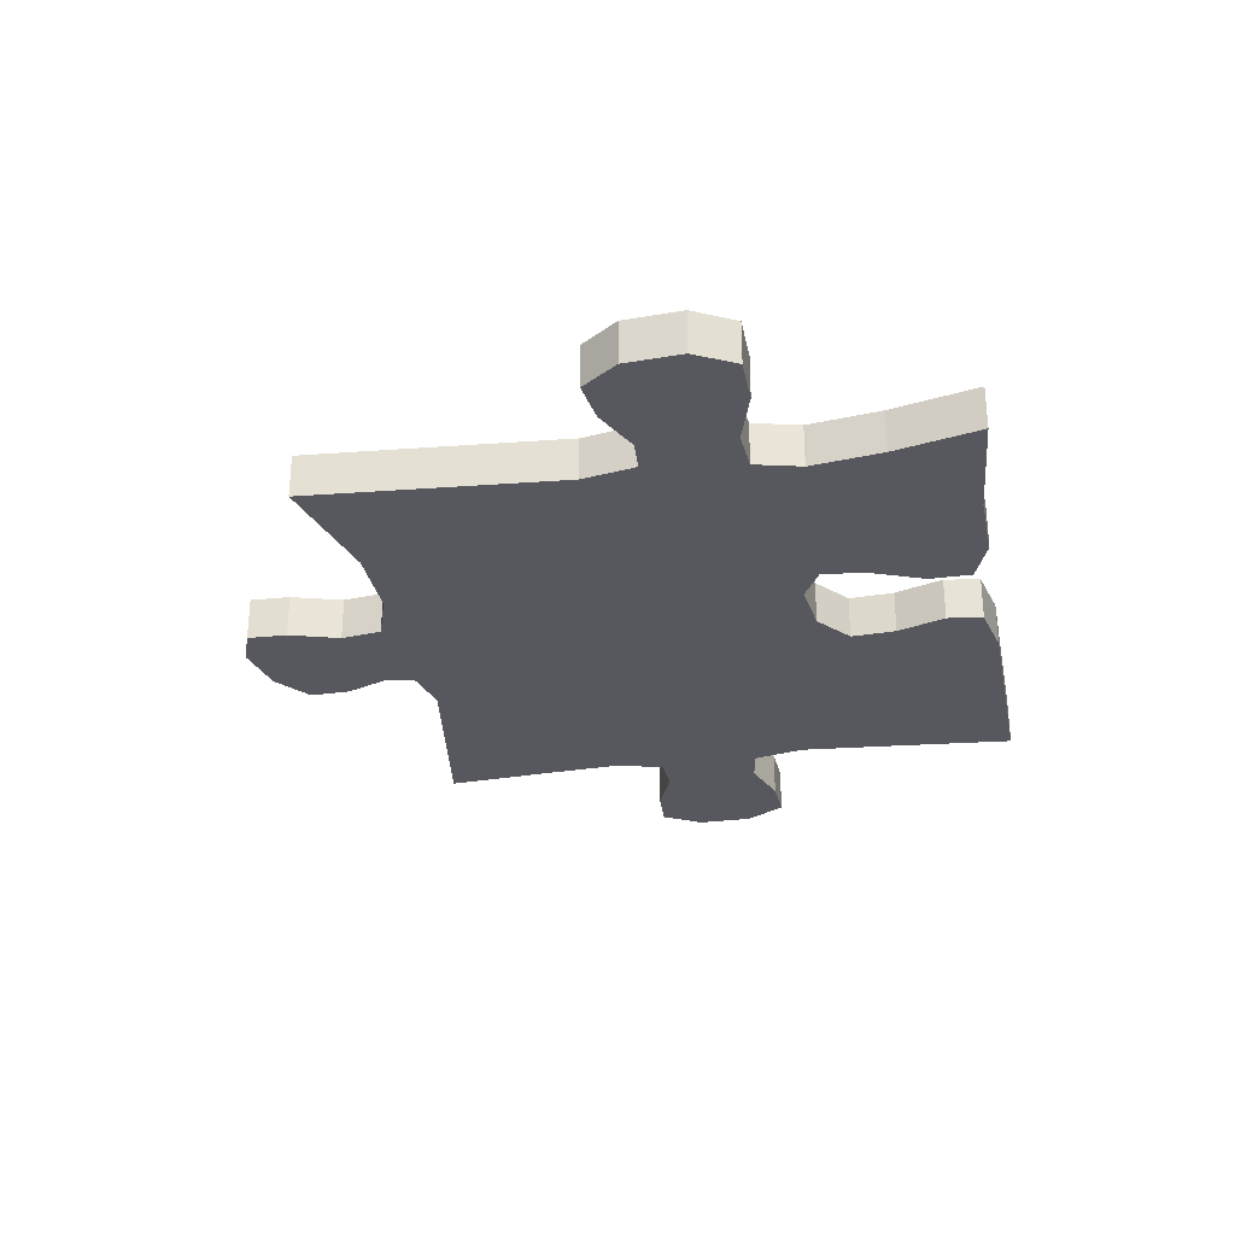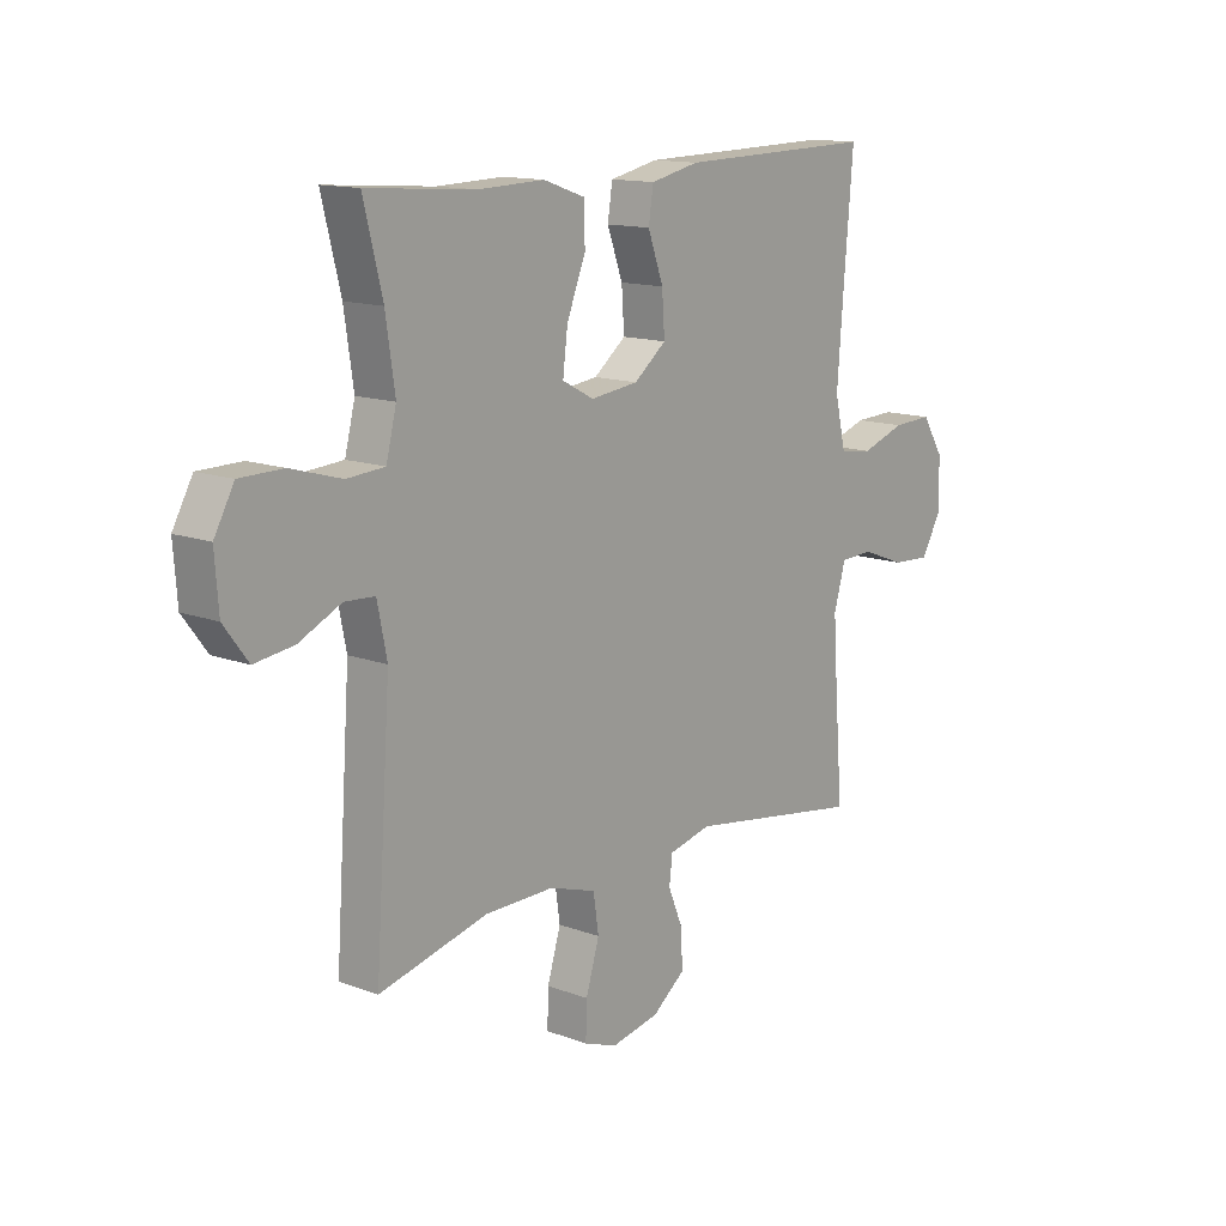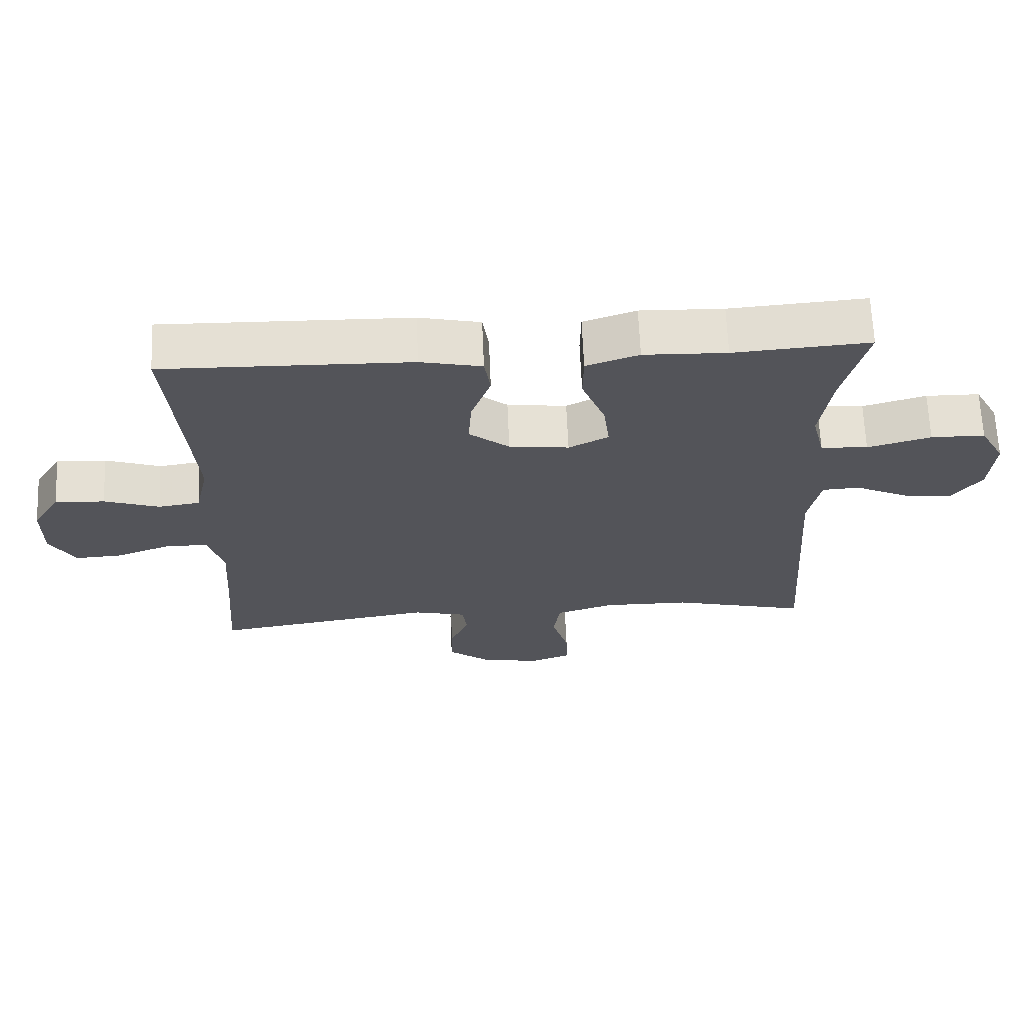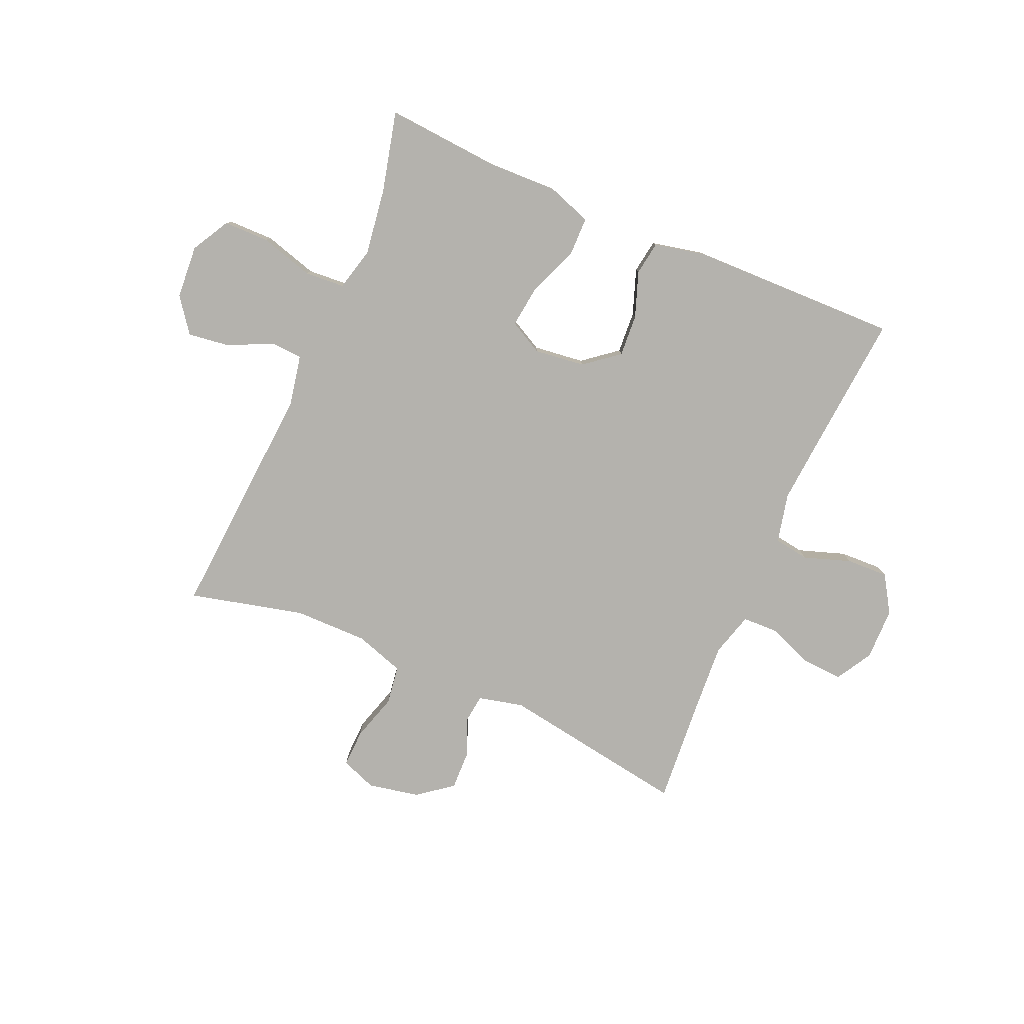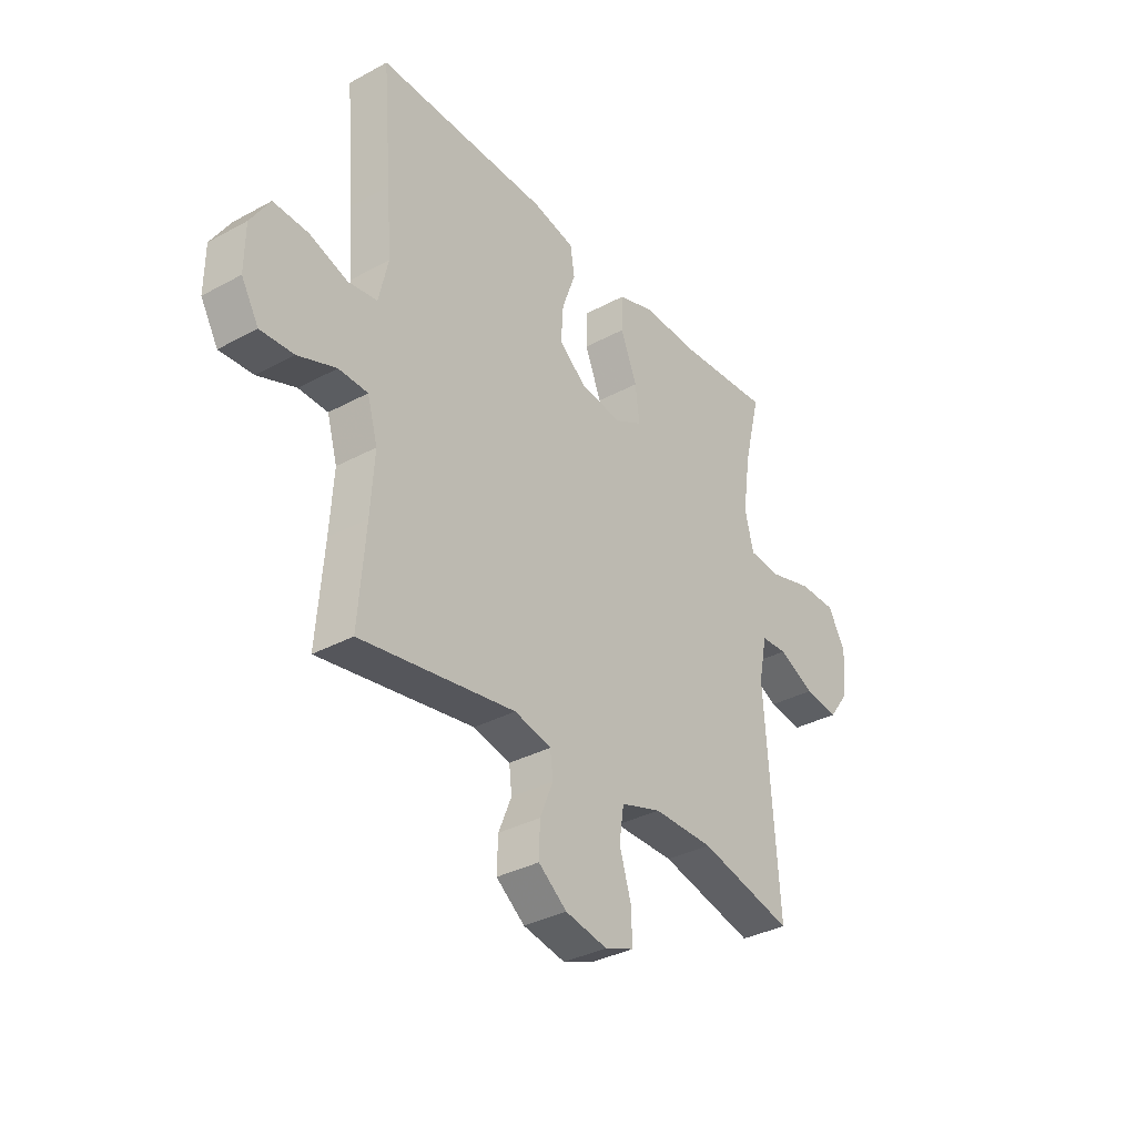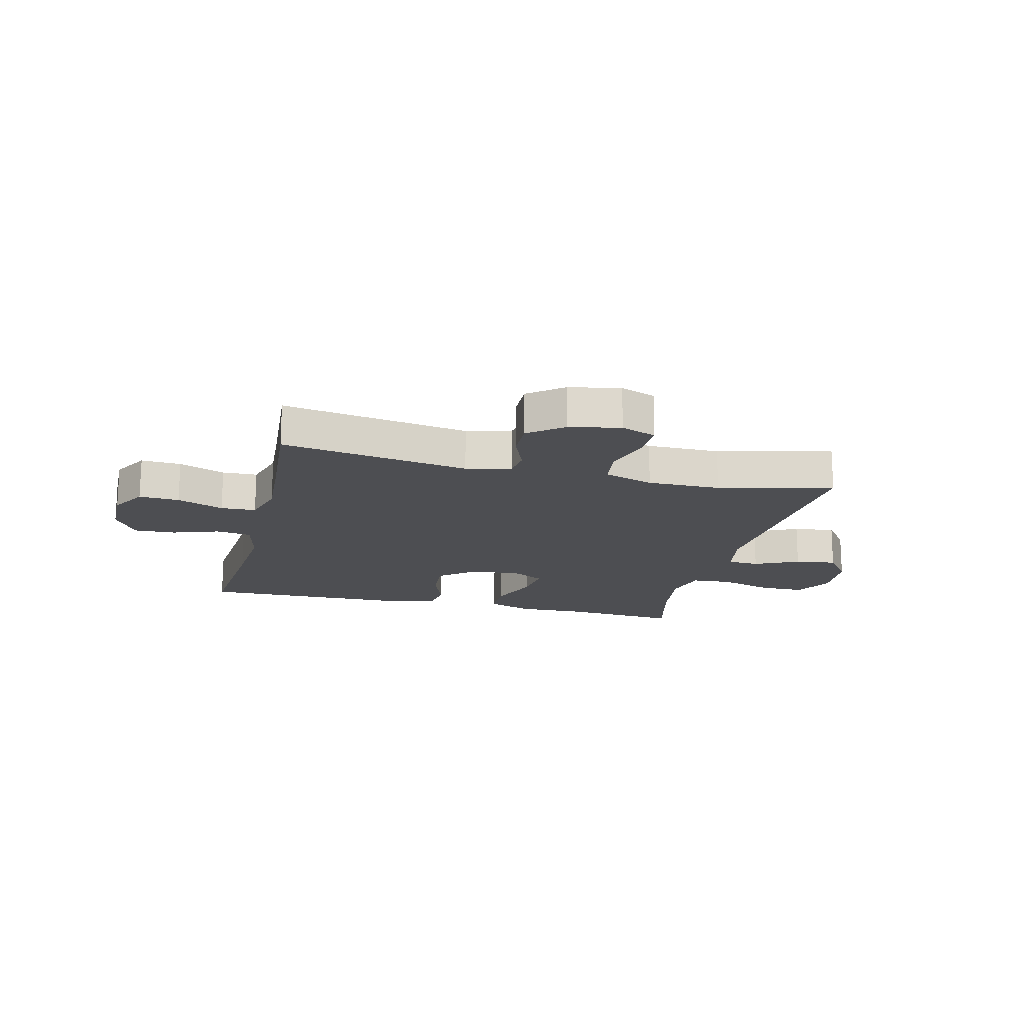
<metadata>
{"format":"obj","ext":"obj","renderer":"f3d","projection":"perspective","resolution":1024,"background":"white","views":[{"elev":-28.9,"azim":-79.8,"up":"+Y"},{"elev":13.7,"azim":-50.3,"up":"+Z"},{"elev":66.0,"azim":177.6,"up":"+Z"},{"elev":-79.6,"azim":-23.6,"up":"+Y"},{"elev":-34.3,"azim":126.2,"up":"+Z"},{"elev":-17.2,"azim":166.2,"up":"+Y"}]}
</metadata>
<code>
v -0.5 0.07 0.5
v -0.299 0.07 0.485
v -0.176 0.07 0.489
v -0.098 0.07 0.462
v -0.097 0.07 0.392
v -0.132 0.07 0.304
v -0.141 0.07 0.231
v -0.082 0.07 0.2
v 0.007 0.07 0.211
v 0.067 0.07 0.259
v 0.062 0.07 0.333
v 0.033 0.07 0.413
v 0.042 0.07 0.472
v 0.133 0.07 0.492
v 0.5 0.07 0.5
v 0.481 0.07 0.269
v 0.471 0.07 0.138
v 0.491 0.07 0.051
v 0.553 0.07 0.042
v 0.635 0.07 0.07
v 0.709 0.07 0.073
v 0.75 0.07 0.008
v 0.751 0.07 -0.084
v 0.714 0.07 -0.148
v 0.643 0.07 -0.144
v 0.561 0.07 -0.113
v 0.499 0.07 -0.115
v 0.477 0.07 -0.192
v 0.485 0.07 -0.312
v 0.5 0.07 -0.5
v 0.169 0.07 -0.448
v 0.09 0.07 -0.467
v 0.084 0.07 -0.517
v 0.112 0.07 -0.585
v 0.114 0.07 -0.652
v 0.053 0.07 -0.699
v -0.037 0.07 -0.717
v -0.099 0.07 -0.694
v -0.097 0.07 -0.628
v -0.072 0.07 -0.545
v -0.082 0.07 -0.477
v -0.169 0.07 -0.449
v -0.298 0.07 -0.45
v -0.5 0.07 -0.5
v -0.471 0.07 -0.079
v -0.489 0.07 0.01
v -0.545 0.07 0.013
v -0.623 0.07 -0.024
v -0.696 0.07 -0.034
v -0.741 0.07 0.026
v -0.748 0.07 0.12
v -0.711 0.07 0.187
v -0.631 0.07 0.188
v -0.537 0.07 0.161
v -0.467 0.07 0.166
v -0.448 0.07 0.242
v -0.465 0.07 0.359
v -0.5 0 0.5
v -0.299 0 0.485
v -0.176 0 0.489
v -0.098 0 0.462
v -0.097 0 0.392
v -0.132 0 0.304
v -0.141 0 0.231
v -0.082 0 0.2
v 0.007 0 0.211
v 0.067 0 0.259
v 0.062 0 0.333
v 0.033 0 0.413
v 0.042 0 0.472
v 0.133 0 0.492
v 0.5 0 0.5
v 0.481 0 0.269
v 0.471 0 0.138
v 0.491 0 0.051
v 0.553 0 0.042
v 0.635 0 0.07
v 0.709 0 0.073
v 0.75 0 0.008
v 0.751 0 -0.084
v 0.714 0 -0.148
v 0.643 0 -0.144
v 0.561 0 -0.113
v 0.499 0 -0.115
v 0.477 0 -0.192
v 0.485 0 -0.312
v 0.5 0 -0.5
v 0.169 0 -0.448
v 0.09 0 -0.467
v 0.084 0 -0.517
v 0.112 0 -0.585
v 0.114 0 -0.652
v 0.053 0 -0.699
v -0.037 0 -0.717
v -0.099 0 -0.694
v -0.097 0 -0.628
v -0.072 0 -0.545
v -0.082 0 -0.477
v -0.169 0 -0.449
v -0.298 0 -0.45
v -0.5 0 -0.5
v -0.471 0 -0.079
v -0.489 0 0.01
v -0.545 0 0.013
v -0.623 0 -0.024
v -0.696 0 -0.034
v -0.741 0 0.026
v -0.748 0 0.12
v -0.711 0 0.187
v -0.631 0 0.188
v -0.537 0 0.161
v -0.467 0 0.166
v -0.448 0 0.242
v -0.465 0 0.359
f 52 53 54
f 51 52 54
f 50 51 54
f 49 50 54
f 48 49 54
f 47 48 54
f 46 47 54 55
f 45 46 55 56
f 43 44 45 56
f 38 39 40
f 37 38 40
f 36 37 40
f 35 36 40
f 34 35 40
f 33 34 40
f 32 33 40 41
f 31 32 41 42
f 29 30 31
f 28 29 31 42
f 24 25 26
f 23 24 26
f 22 23 26
f 21 22 26
f 20 21 26
f 19 20 26
f 18 19 26 27
f 28 42 43
f 27 28 43
f 18 27 43
f 17 18 43
f 14 15 16
f 13 14 16
f 12 13 16
f 11 12 16
f 4 5 6
f 3 4 6
f 2 3 6
f 2 6 7
f 1 2 7
f 57 1 7
f 56 57 7 8
f 43 56 8
f 17 43 8 9
f 10 11 16 17
f 9 10 17
f 111 110 109
f 111 109 108
f 111 108 107
f 111 107 106
f 111 106 105
f 111 105 104
f 112 111 104 103
f 113 112 103 102
f 113 102 101 100
f 97 96 95
f 97 95 94
f 97 94 93
f 97 93 92
f 97 92 91
f 97 91 90
f 98 97 90 89
f 99 98 89 88
f 88 87 86
f 99 88 86 85
f 83 82 81
f 83 81 80
f 83 80 79
f 83 79 78
f 83 78 77
f 83 77 76
f 84 83 76 75
f 100 99 85
f 100 85 84
f 100 84 75
f 100 75 74
f 73 72 71
f 73 71 70
f 73 70 69
f 73 69 68
f 63 62 61
f 63 61 60
f 63 60 59
f 64 63 59
f 64 59 58
f 64 58 114
f 65 64 114 113
f 65 113 100
f 66 65 100 74
f 74 73 68 67
f 74 67 66
f 1 58 59 2
f 2 59 60 3
f 3 60 61 4
f 4 61 62 5
f 5 62 63 6
f 6 63 64 7
f 7 64 65 8
f 8 65 66 9
f 9 66 67 10
f 10 67 68 11
f 11 68 69 12
f 12 69 70 13
f 13 70 71 14
f 14 71 72 15
f 15 72 73 16
f 16 73 74 17
f 17 74 75 18
f 18 75 76 19
f 19 76 77 20
f 20 77 78 21
f 21 78 79 22
f 22 79 80 23
f 23 80 81 24
f 24 81 82 25
f 25 82 83 26
f 26 83 84 27
f 27 84 85 28
f 28 85 86 29
f 29 86 87 30
f 30 87 88 31
f 31 88 89 32
f 32 89 90 33
f 33 90 91 34
f 34 91 92 35
f 35 92 93 36
f 36 93 94 37
f 37 94 95 38
f 38 95 96 39
f 39 96 97 40
f 40 97 98 41
f 41 98 99 42
f 42 99 100 43
f 43 100 101 44
f 44 101 102 45
f 45 102 103 46
f 46 103 104 47
f 47 104 105 48
f 48 105 106 49
f 49 106 107 50
f 50 107 108 51
f 51 108 109 52
f 52 109 110 53
f 53 110 111 54
f 54 111 112 55
f 55 112 113 56
f 56 113 114 57
f 57 114 58 1

</code>
